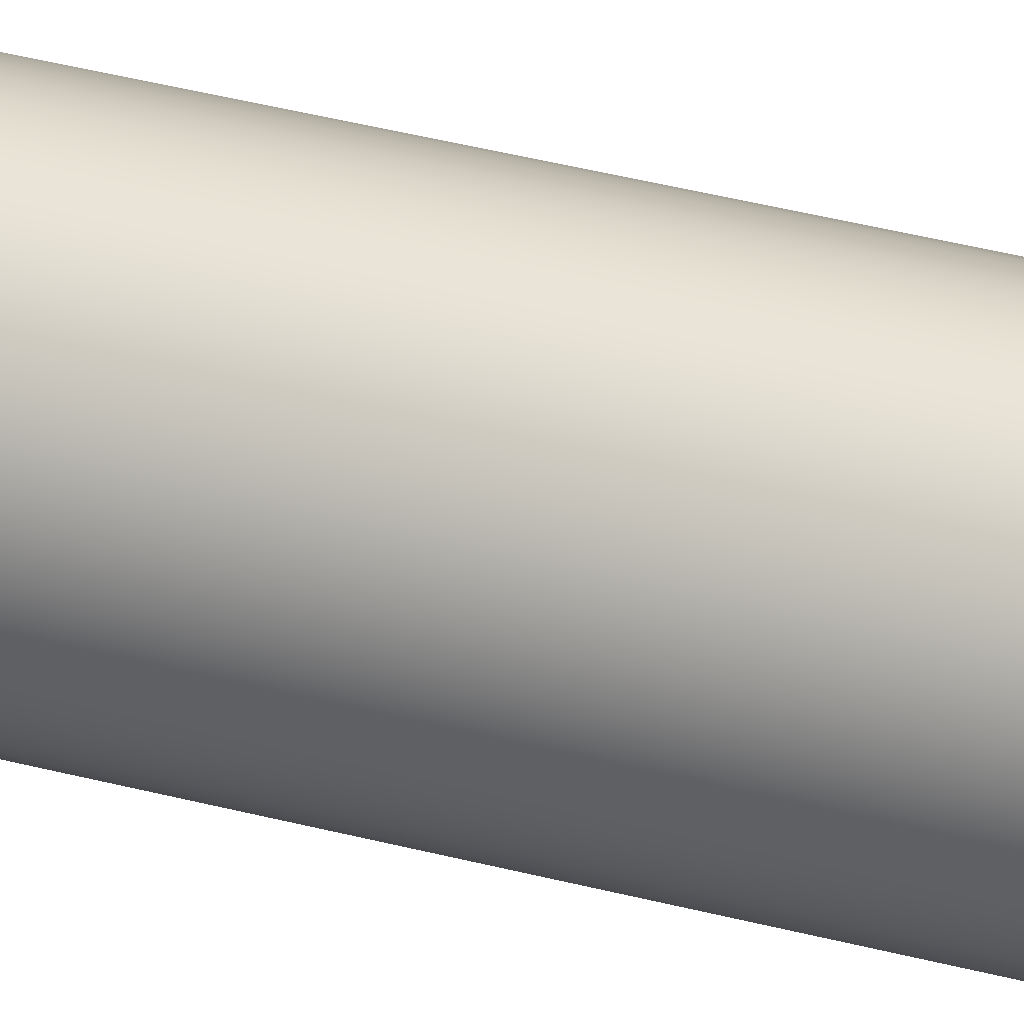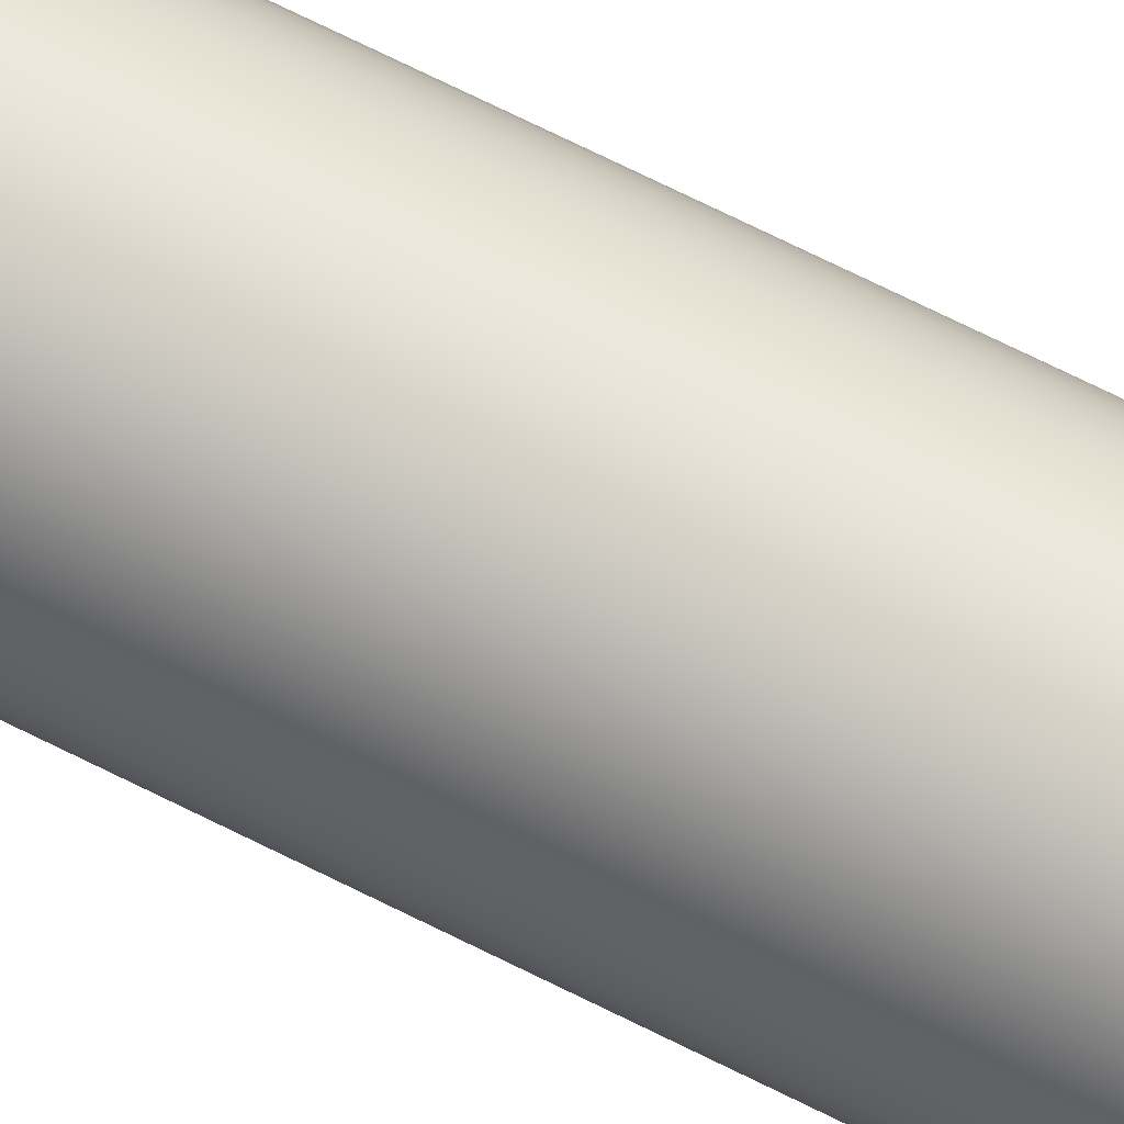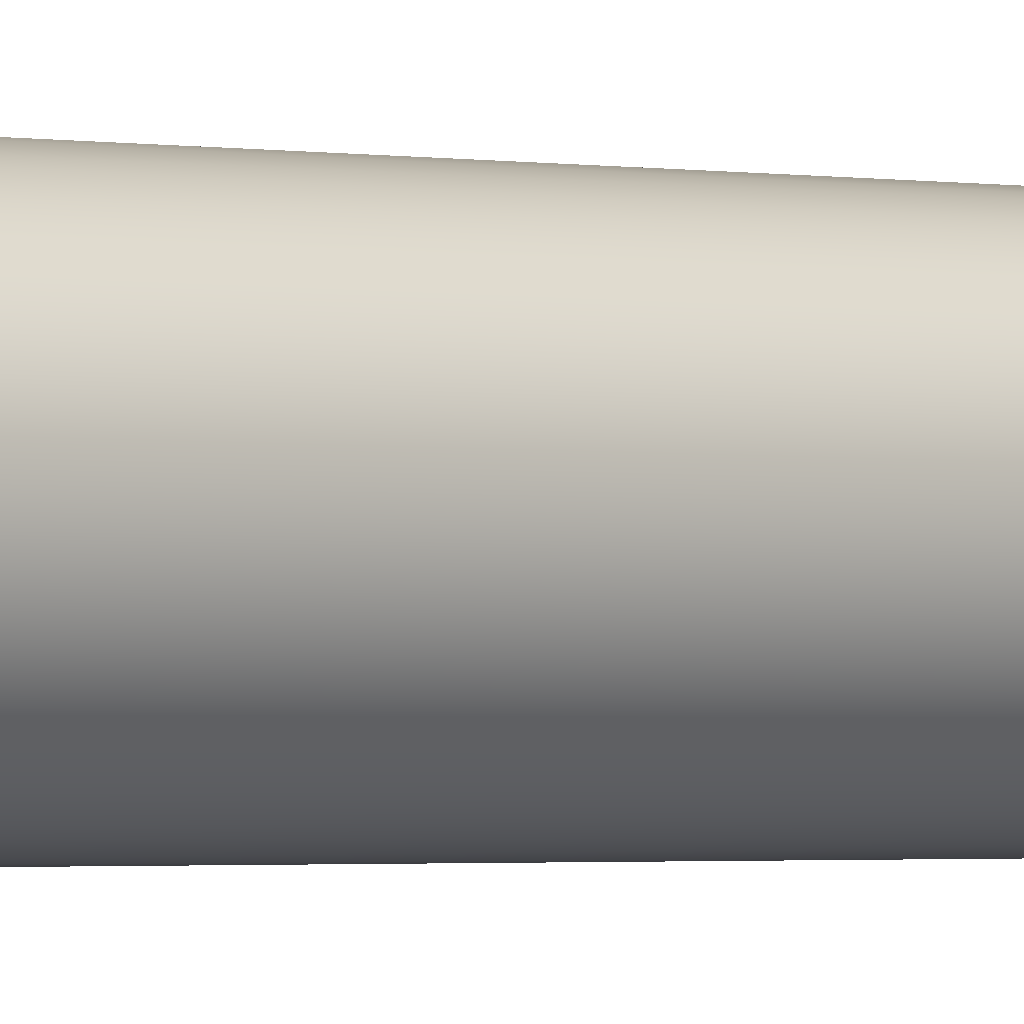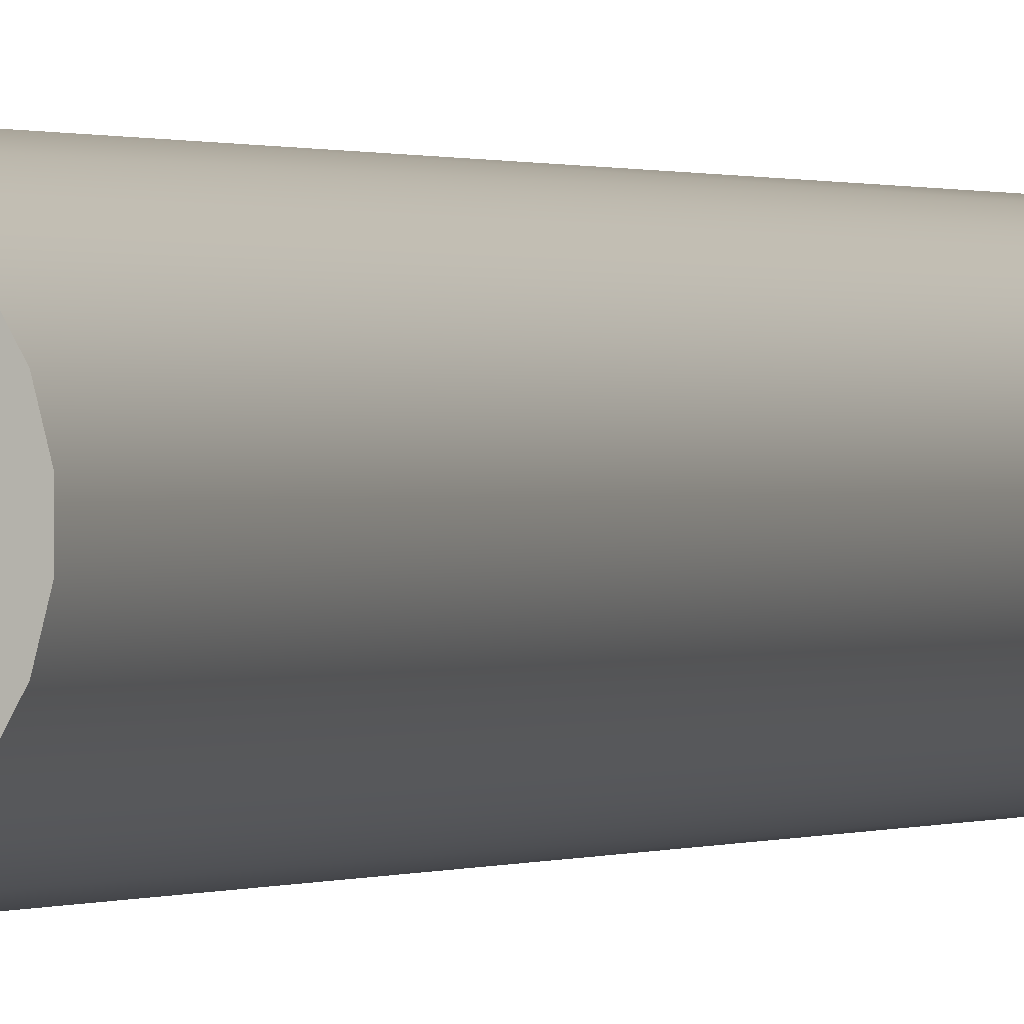
<metadata>
{"format":"obj","ext":"obj","renderer":"f3d","projection":"perspective","resolution":1024,"background":"white","views":[{"elev":36.6,"azim":109.3,"up":"+Y"},{"elev":71.2,"azim":116.5,"up":"+Y"},{"elev":-1.2,"azim":46.5,"up":"+Y"},{"elev":0.3,"azim":-159.2,"up":"+Y"}]}
</metadata>
<code>
v 0.11 0.05937 0.17
v 0.1237 0.01817 0.17
v 0.1224 -0.02523 0.17
v 0.1064 -0.06558 0.17
v 0.07757 -0.09802 0.17
v 0.03937 -0.1186 0.17
v -0.003583 -0.1249 0.17
v -0.0461 -0.1162 0.17
v -0.08306 -0.09341 0.17
v -0.11 -0.05937 0.17
v -0.1237 -0.01817 0.17
v -0.1224 0.02523 0.17
v -0.1064 0.06558 0.17
v -0.07757 0.09802 0.17
v -0.03937 0.1186 0.17
v 0.003583 0.1249 0.17
v 0.0461 0.1162 0.17
v 0.08306 0.09341 0.17
v 0.11 0.05937 0.17
v 0.08306 0.09341 0.17
v 0.0461 0.1162 0.17
v 0.003583 0.1249 0.17
v -0.03937 0.1186 0.17
v -0.07757 0.09802 0.17
v -0.1064 0.06558 0.17
v -0.1224 0.02523 0.17
v -0.1237 -0.01817 0.17
v -0.11 -0.05937 0.17
v -0.08306 -0.09341 0.17
v -0.0461 -0.1162 0.17
v -0.003583 -0.1249 0.17
v 0.03937 -0.1186 0.17
v 0.07757 -0.09802 0.17
v 0.1064 -0.06558 0.17
v 0.1224 -0.02523 0.17
v 0.1237 0.01817 0.17
v 0.125 -1.531e-17 0.22
v 0.1175 -0.04275 0.22
v 0.09576 -0.08035 0.22
v 0.0625 -0.1083 0.22
v 0.02171 -0.1231 0.22
v -0.02171 -0.1231 0.22
v -0.0625 -0.1083 0.22
v -0.09576 -0.08035 0.22
v -0.1175 -0.04275 0.22
v -0.125 0 0.22
v -0.1175 0.04275 0.22
v -0.09576 0.08035 0.22
v -0.0625 0.1083 0.22
v -0.02171 0.1231 0.22
v 0.02171 0.1231 0.22
v 0.0625 0.1083 0.22
v 0.09576 0.08035 0.22
v 0.1175 0.04275 0.22
v 0.125 -1.531e-17 0.22
v 0.1224 -0.02523 0.17
v 0.125 -1.531e-17 0.22
v 0.1175 0.04275 0.22
v 0.09576 0.08035 0.22
v 0.0625 0.1083 0.22
v 0.02171 0.1231 0.22
v -0.02171 0.1231 0.22
v -0.0625 0.1083 0.22
v -0.09576 0.08035 0.22
v -0.1175 0.04275 0.22
v -0.125 0 0.22
v -0.1175 -0.04275 0.22
v -0.09576 -0.08035 0.22
v -0.0625 -0.1083 0.22
v -0.02171 -0.1231 0.22
v 0.02171 -0.1231 0.22
v 0.0625 -0.1083 0.22
v 0.09576 -0.08035 0.22
v 0.1175 -0.04275 0.22
v 0.15 -1.837e-17 0.22
v 0.1419 -0.0487 0.22
v 0.1184 -0.09213 0.22
v 0.08204 -0.1256 0.22
v 0.03682 -0.1454 0.22
v -0.01239 -0.1495 0.22
v -0.06025 -0.1374 0.22
v -0.1016 -0.1104 0.22
v -0.1319 -0.07139 0.22
v -0.148 -0.02469 0.22
v -0.148 0.02469 0.22
v -0.1319 0.07139 0.22
v -0.1016 0.1104 0.22
v -0.06025 0.1374 0.22
v -0.01239 0.1495 0.22
v 0.03682 0.1454 0.22
v 0.08204 0.1256 0.22
v 0.1184 0.09213 0.22
v 0.1419 0.0487 0.22
v 0.15 -1.837e-17 0.22
v 0.1419 0.0487 0.22
v 0.1184 0.09213 0.22
v 0.08204 0.1256 0.22
v 0.03682 0.1454 0.22
v -0.01239 0.1495 0.22
v -0.06025 0.1374 0.22
v -0.1016 0.1104 0.22
v -0.1319 0.07139 0.22
v -0.148 0.02469 0.22
v -0.148 -0.02469 0.22
v -0.1319 -0.07139 0.22
v -0.1016 -0.1104 0.22
v -0.06025 -0.1374 0.22
v -0.01239 -0.1495 0.22
v 0.03682 -0.1454 0.22
v 0.08204 -0.1256 0.22
v 0.1184 -0.09213 0.22
v 0.1419 -0.0487 0.22
v 0.15 -1.837e-17 0.88
v 0.1419 -0.0487 0.88
v 0.1184 -0.09213 0.88
v 0.08204 -0.1256 0.88
v 0.03682 -0.1454 0.88
v -0.01239 -0.1495 0.88
v -0.06025 -0.1374 0.88
v -0.1016 -0.1104 0.88
v -0.1319 -0.07139 0.88
v -0.148 -0.02469 0.88
v -0.148 0.02469 0.88
v -0.1319 0.07139 0.88
v -0.1016 0.1104 0.88
v -0.06025 0.1374 0.88
v -0.01239 0.1495 0.88
v 0.03682 0.1454 0.88
v 0.08204 0.1256 0.88
v 0.1184 0.09213 0.88
v 0.1419 0.0487 0.88
v 0.15 -1.837e-17 0.22
v 0.15 -1.837e-17 0.88
v 0.15 -1.837e-17 0.88
v 0.1419 0.0487 0.88
v 0.1184 0.09213 0.88
v 0.08204 0.1256 0.88
v 0.03682 0.1454 0.88
v -0.01239 0.1495 0.88
v -0.06025 0.1374 0.88
v -0.1016 0.1104 0.88
v -0.1319 0.07139 0.88
v -0.148 0.02469 0.88
v -0.148 -0.02469 0.88
v -0.1319 -0.07139 0.88
v -0.1016 -0.1104 0.88
v -0.06025 -0.1374 0.88
v -0.01239 -0.1495 0.88
v 0.03682 -0.1454 0.88
v 0.08204 -0.1256 0.88
v 0.1184 -0.09213 0.88
v 0.1419 -0.0487 0.88
v 0.25 -3.062e-17 0.88
v 0.2421 -0.06217 0.88
v 0.2191 -0.1204 0.88
v 0.1822 -0.1711 0.88
v 0.134 -0.2111 0.88
v 0.07725 -0.2378 0.88
v 0.0157 -0.2495 0.88
v -0.04685 -0.2456 0.88
v -0.1064 -0.2262 0.88
v -0.1594 -0.1926 0.88
v -0.2023 -0.1469 0.88
v -0.2324 -0.09203 0.88
v -0.248 -0.03133 0.88
v -0.248 0.03133 0.88
v -0.2324 0.09203 0.88
v -0.2023 0.1469 0.88
v -0.1594 0.1926 0.88
v -0.1064 0.2262 0.88
v -0.04685 0.2456 0.88
v 0.0157 0.2495 0.88
v 0.07725 0.2378 0.88
v 0.134 0.2111 0.88
v 0.1822 0.1711 0.88
v 0.2191 0.1204 0.88
v 0.2421 0.06217 0.88
v -0.1425 -1.745e-17 3.88
v -0.1348 -0.04627 3.88
v -0.1125 -0.08753 3.88
v -0.07794 -0.1193 3.88
v -0.03498 -0.1381 3.88
v 0.01177 -0.142 3.88
v 0.05724 -0.1305 3.88
v 0.09651 -0.1048 3.88
v 0.1253 -0.06782 3.88
v 0.1406 -0.02345 3.88
v 0.1406 0.02345 3.88
v 0.1253 0.06782 3.88
v 0.09651 0.1048 3.88
v 0.05724 0.1305 3.88
v 0.01177 0.142 3.88
v -0.03498 0.1381 3.88
v -0.07794 0.1193 3.88
v -0.1125 0.08753 3.88
v -0.1348 0.04627 3.88
v -0.1425 -1.745e-17 4.42
v -0.1348 0.04627 4.42
v -0.1125 0.08753 4.42
v -0.07794 0.1193 4.42
v -0.03498 0.1381 4.42
v 0.01177 0.142 4.42
v 0.05724 0.1305 4.42
v 0.09651 0.1048 4.42
v 0.1253 0.06782 4.42
v 0.1406 0.02345 4.42
v 0.1406 -0.02345 4.42
v 0.1253 -0.06782 4.42
v 0.09651 -0.1048 4.42
v 0.05724 -0.1305 4.42
v 0.01177 -0.142 4.42
v -0.03498 -0.1381 4.42
v -0.07794 -0.1193 4.42
v -0.1125 -0.08753 4.42
v -0.1348 -0.04627 4.42
v -0.1425 -1.745e-17 4.42
v -0.1425 -1.745e-17 3.88
v -0.1425 -1.745e-17 3.88
v -0.1348 0.04627 3.88
v -0.1125 0.08753 3.88
v -0.07794 0.1193 3.88
v -0.03498 0.1381 3.88
v 0.01177 0.142 3.88
v 0.05724 0.1305 3.88
v 0.09651 0.1048 3.88
v 0.1253 0.06782 3.88
v 0.1406 0.02345 3.88
v 0.1406 -0.02345 3.88
v 0.1253 -0.06782 3.88
v 0.09651 -0.1048 3.88
v 0.05724 -0.1305 3.88
v 0.01177 -0.142 3.88
v -0.03498 -0.1381 3.88
v -0.07794 -0.1193 3.88
v -0.1125 -0.08753 3.88
v -0.1348 -0.04627 3.88
v -0.25 -3.062e-17 3.88
v -0.2421 -0.06217 3.88
v -0.2191 -0.1204 3.88
v -0.1822 -0.1711 3.88
v -0.134 -0.2111 3.88
v -0.07725 -0.2378 3.88
v -0.0157 -0.2495 3.88
v 0.04685 -0.2456 3.88
v 0.1064 -0.2262 3.88
v 0.1594 -0.1926 3.88
v 0.2023 -0.1469 3.88
v 0.2324 -0.09203 3.88
v 0.248 -0.03133 3.88
v 0.248 0.03133 3.88
v 0.2324 0.09203 3.88
v 0.2023 0.1469 3.88
v 0.1594 0.1926 3.88
v 0.1064 0.2262 3.88
v 0.04685 0.2456 3.88
v -0.0157 0.2495 3.88
v -0.07725 0.2378 3.88
v -0.134 0.2111 3.88
v -0.1822 0.1711 3.88
v -0.2191 0.1204 3.88
v -0.2421 0.06217 3.88
v 0.25 -3.062e-17 0.88
v 0.2421 0.06217 0.88
v 0.2191 0.1204 0.88
v 0.1822 0.1711 0.88
v 0.134 0.2111 0.88
v 0.07725 0.2378 0.88
v 0.0157 0.2495 0.88
v -0.04685 0.2456 0.88
v -0.1064 0.2262 0.88
v -0.1594 0.1926 0.88
v -0.2023 0.1469 0.88
v -0.2324 0.09203 0.88
v -0.248 0.03133 0.88
v -0.248 -0.03133 0.88
v -0.2324 -0.09203 0.88
v -0.2023 -0.1469 0.88
v -0.1594 -0.1926 0.88
v -0.1064 -0.2262 0.88
v -0.04685 -0.2456 0.88
v 0.0157 -0.2495 0.88
v 0.07725 -0.2378 0.88
v 0.134 -0.2111 0.88
v 0.1822 -0.1711 0.88
v 0.2191 -0.1204 0.88
v 0.2421 -0.06217 0.88
v -0.25 -3.062e-17 3.88
v -0.2421 0.06217 3.88
v -0.2191 0.1204 3.88
v -0.1822 0.1711 3.88
v -0.134 0.2111 3.88
v -0.07725 0.2378 3.88
v -0.0157 0.2495 3.88
v 0.04685 0.2456 3.88
v 0.1064 0.2262 3.88
v 0.1594 0.1926 3.88
v 0.2023 0.1469 3.88
v 0.2324 0.09203 3.88
v 0.248 0.03133 3.88
v 0.248 -0.03133 3.88
v 0.2324 -0.09203 3.88
v 0.2023 -0.1469 3.88
v 0.1594 -0.1926 3.88
v 0.1064 -0.2262 3.88
v 0.04685 -0.2456 3.88
v -0.0157 -0.2495 3.88
v -0.07725 -0.2378 3.88
v -0.134 -0.2111 3.88
v -0.1822 -0.1711 3.88
v -0.2191 -0.1204 3.88
v -0.2421 -0.06217 3.88
v -0.248 0.03133 0.88
v -0.25 -3.062e-17 3.88
v -0.1425 -1.745e-17 4.42
v -0.1348 -0.04627 4.42
v -0.1125 -0.08753 4.42
v -0.07794 -0.1193 4.42
v -0.03498 -0.1381 4.42
v 0.01177 -0.142 4.42
v 0.05724 -0.1305 4.42
v 0.09651 -0.1048 4.42
v 0.1253 -0.06782 4.42
v 0.1406 -0.02345 4.42
v 0.1406 0.02345 4.42
v 0.1253 0.06782 4.42
v 0.09651 0.1048 4.42
v 0.05724 0.1305 4.42
v 0.01177 0.142 4.42
v -0.03498 0.1381 4.42
v -0.07794 0.1193 4.42
v -0.1125 0.08753 4.42
v -0.1348 0.04627 4.42
g 335f7a68-e2af-11ea-abe4-54bf646e7e1f
f 18 1 6
f 6 1 2
f 6 2 3
f 3 4 6
f 6 4 5
f 7 16 6
f 6 16 17
f 6 17 18
f 16 7 15
f 15 7 8
f 15 8 14
f 14 8 9
f 14 9 13
f 13 9 10
f 13 10 12
f 12 10 11
g 32740bca-e2af-11ea-ac41-54bf646e7e1f
f 20 53 19
f 19 53 54
f 19 54 36
f 36 54 55
f 36 55 35
f 56 37 38
f 56 38 34
f 34 38 39
f 34 39 33
f 33 39 40
f 33 40 32
f 32 40 41
f 32 41 31
f 31 41 42
f 31 42 30
f 30 42 43
f 30 43 29
f 29 43 44
f 29 44 28
f 28 44 45
f 28 45 27
f 27 45 46
f 27 46 26
f 26 46 47
f 26 47 25
f 25 47 48
f 25 48 24
f 24 48 49
f 24 49 23
f 23 49 50
f 23 50 22
f 22 50 51
f 22 51 21
f 21 51 52
f 21 52 20
f 20 52 53
g 32a8afc0-e2af-11ea-869c-54bf646e7e1f
f 58 93 57
f 57 93 75
f 57 75 76
f 93 58 92
f 92 58 59
f 92 59 91
f 91 59 60
f 91 60 90
f 90 60 61
f 90 61 89
f 89 61 62
f 89 62 88
f 88 62 63
f 88 63 87
f 87 63 64
f 87 64 86
f 86 64 65
f 86 65 85
f 85 65 66
f 85 66 84
f 84 66 67
f 84 67 83
f 83 67 68
f 83 68 82
f 82 68 69
f 82 69 81
f 81 69 70
f 81 70 80
f 80 70 71
f 80 71 79
f 79 71 72
f 79 72 78
f 78 72 73
f 78 73 77
f 77 73 74
f 77 74 76
f 76 74 57
g 31ca876e-e2af-11ea-980a-54bf646e7e1f
f 95 131 94
f 94 131 133
f 132 113 112
f 112 113 114
f 112 114 111
f 111 114 115
f 111 115 110
f 110 115 116
f 110 116 109
f 109 116 117
f 109 117 108
f 108 117 118
f 108 118 107
f 107 118 119
f 107 119 106
f 106 119 120
f 106 120 105
f 105 120 121
f 105 121 104
f 104 121 122
f 104 122 103
f 103 122 123
f 103 123 102
f 102 123 124
f 102 124 101
f 101 124 125
f 101 125 100
f 100 125 126
f 100 126 99
f 99 126 127
f 99 127 98
f 98 127 128
f 98 128 97
f 97 128 129
f 97 129 96
f 96 129 130
f 96 130 95
f 95 130 131
g 31d2767a-e2af-11ea-afb6-54bf646e7e1f
f 135 177 134
f 134 177 153
f 134 153 154
f 177 135 176
f 176 135 136
f 176 136 175
f 175 136 137
f 175 137 174
f 174 137 173
f 173 137 138
f 173 138 172
f 172 138 139
f 172 139 171
f 171 139 140
f 171 140 170
f 170 140 169
f 169 140 141
f 169 141 168
f 168 141 142
f 168 142 167
f 167 142 143
f 167 143 166
f 166 143 165
f 165 143 144
f 165 144 164
f 164 144 145
f 164 145 163
f 163 145 146
f 163 146 162
f 162 146 147
f 162 147 161
f 161 147 160
f 160 147 148
f 160 148 159
f 159 148 149
f 159 149 158
f 158 149 150
f 158 150 157
f 157 150 156
f 156 150 151
f 156 151 155
f 155 151 152
f 155 152 154
f 154 152 134
g 312a0398-e2af-11ea-9e8f-54bf646e7e1f
f 179 215 178
f 178 215 216
f 217 197 196
f 196 197 198
f 196 198 195
f 195 198 199
f 195 199 194
f 194 199 200
f 194 200 193
f 193 200 201
f 193 201 192
f 192 201 202
f 192 202 191
f 191 202 203
f 191 203 190
f 190 203 204
f 190 204 189
f 189 204 205
f 189 205 188
f 188 205 206
f 188 206 187
f 187 206 207
f 187 207 186
f 186 207 208
f 186 208 185
f 185 208 209
f 185 209 184
f 184 209 210
f 184 210 183
f 183 210 211
f 183 211 182
f 182 211 212
f 182 212 181
f 181 212 213
f 181 213 180
f 180 213 214
f 180 214 179
f 179 214 215
g 31326800-e2af-11ea-bba0-54bf646e7e1f
f 219 261 218
f 218 261 237
f 218 237 238
f 261 219 260
f 260 219 220
f 260 220 259
f 259 220 221
f 259 221 258
f 258 221 257
f 257 221 222
f 257 222 256
f 256 222 223
f 256 223 255
f 255 223 224
f 255 224 254
f 254 224 253
f 253 224 225
f 253 225 252
f 252 225 226
f 252 226 251
f 251 226 227
f 251 227 250
f 250 227 249
f 249 227 228
f 249 228 248
f 248 228 229
f 248 229 247
f 247 229 230
f 247 230 246
f 246 230 231
f 246 231 245
f 245 231 244
f 244 231 232
f 244 232 243
f 243 232 233
f 243 233 242
f 242 233 234
f 242 234 241
f 241 234 240
f 240 234 235
f 240 235 239
f 239 235 236
f 239 236 238
f 238 236 218
g 305a3312-e2af-11ea-9020-54bf646e7e1f
f 263 299 262
f 262 299 300
f 262 300 286
f 286 300 301
f 286 301 285
f 285 301 302
f 285 302 284
f 284 302 303
f 284 303 283
f 283 303 304
f 283 304 282
f 282 304 305
f 282 305 281
f 281 305 306
f 281 306 280
f 280 306 307
f 280 307 279
f 279 307 308
f 279 308 278
f 278 308 309
f 278 309 277
f 277 309 310
f 277 310 276
f 276 310 311
f 276 311 275
f 275 311 313
f 275 313 274
f 312 287 288
f 312 288 273
f 273 288 289
f 273 289 272
f 272 289 290
f 272 290 271
f 271 290 291
f 271 291 270
f 270 291 292
f 270 292 269
f 269 292 293
f 269 293 268
f 268 293 294
f 268 294 267
f 267 294 295
f 267 295 266
f 266 295 296
f 266 296 265
f 265 296 297
f 265 297 264
f 264 297 298
f 264 298 263
f 263 298 299
g 3061fb2e-e2af-11ea-9bdb-54bf646e7e1f
f 315 323 314
f 314 323 324
f 314 324 332
f 332 324 325
f 332 325 331
f 331 325 326
f 331 326 330
f 330 326 327
f 330 327 329
f 329 327 328
f 323 315 322
f 322 315 316
f 322 316 321
f 321 316 317
f 321 317 320
f 320 317 318
f 320 318 319

</code>
